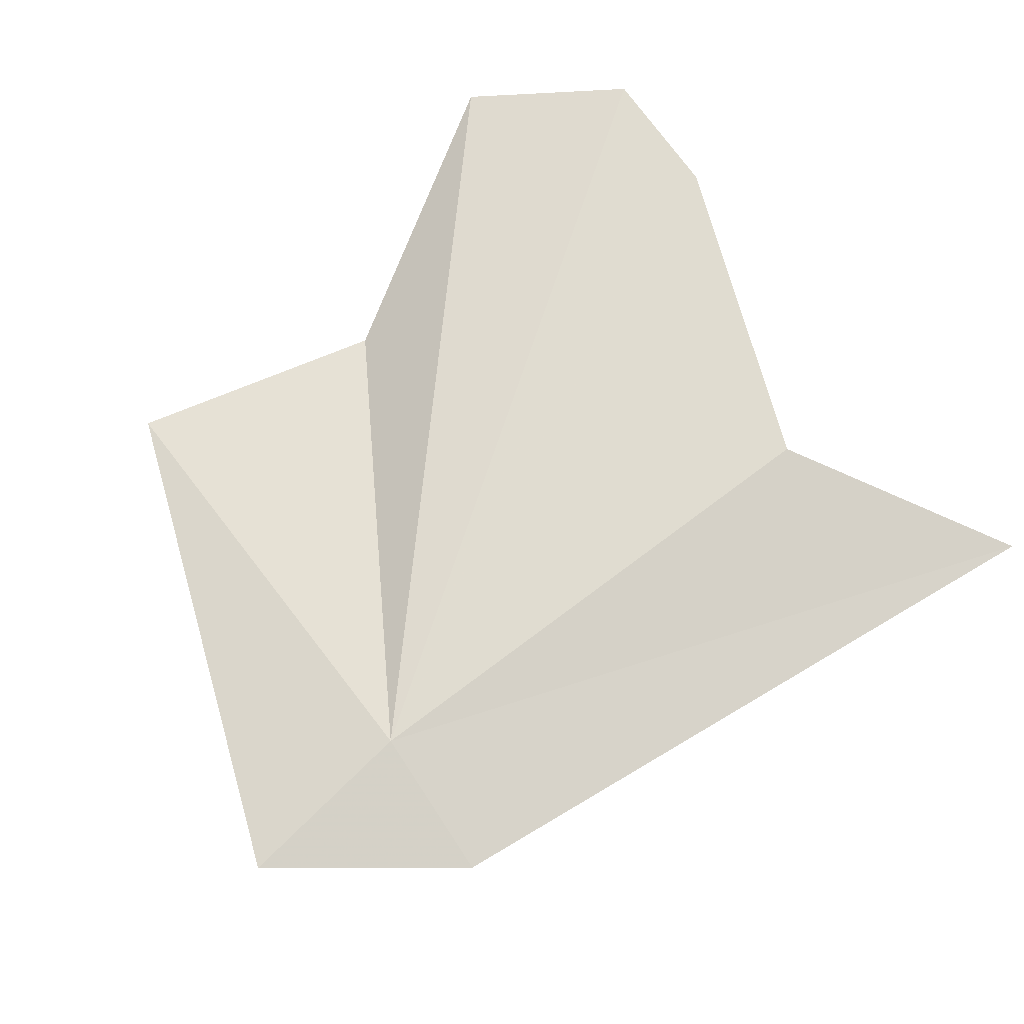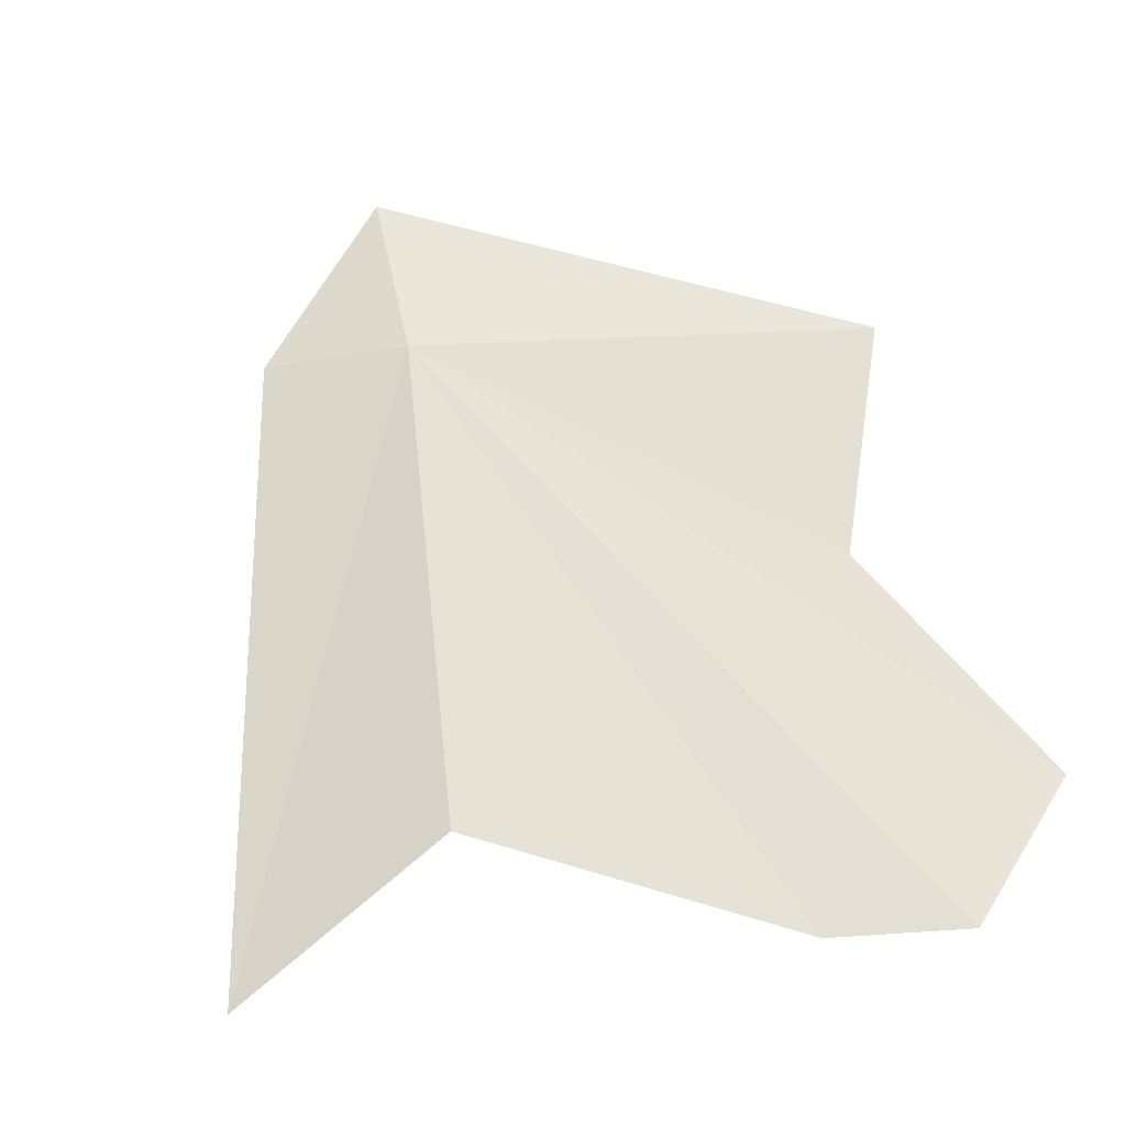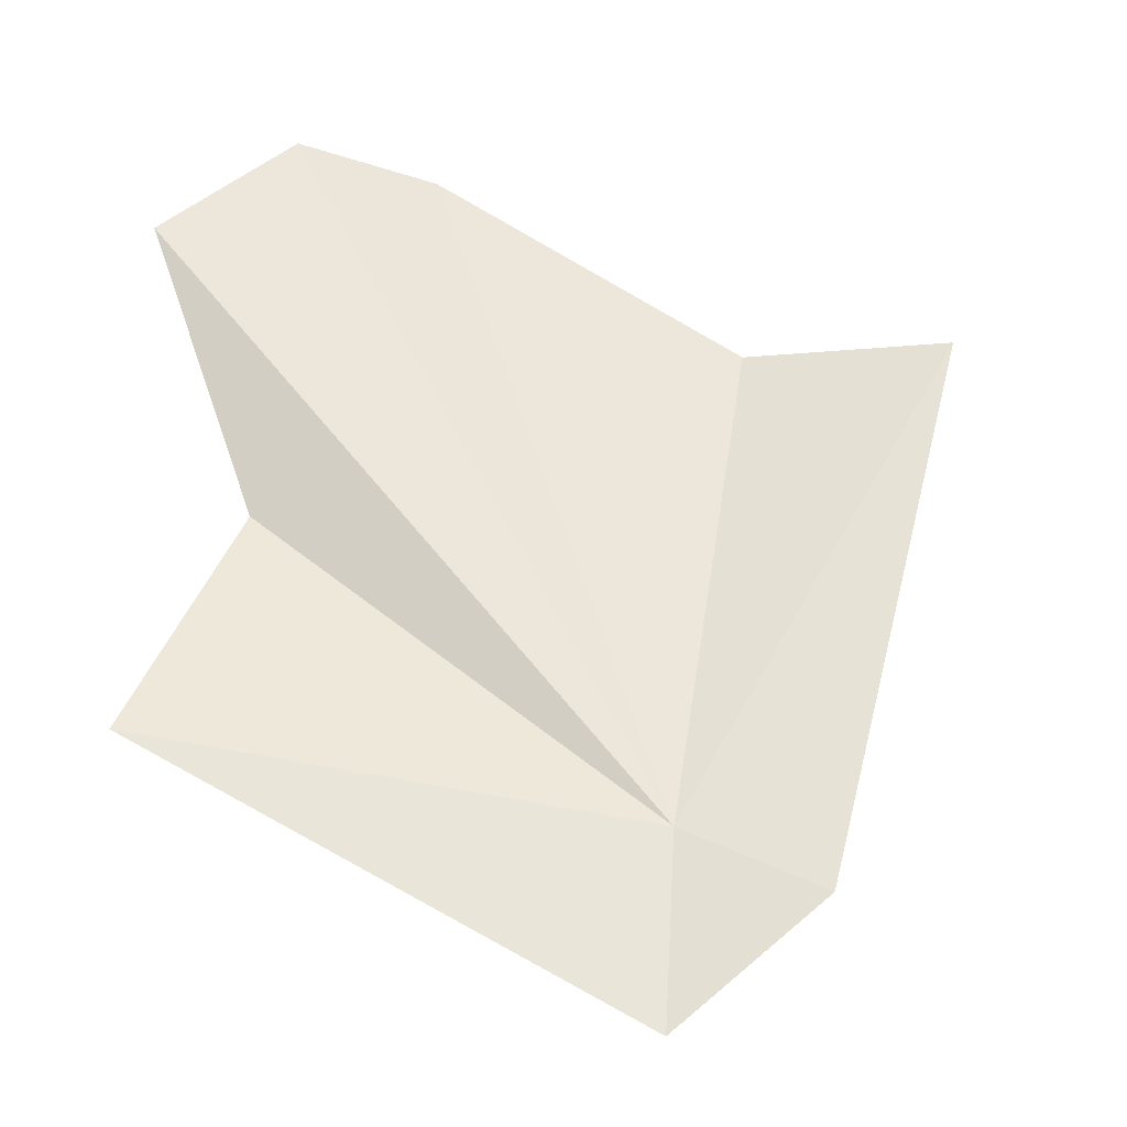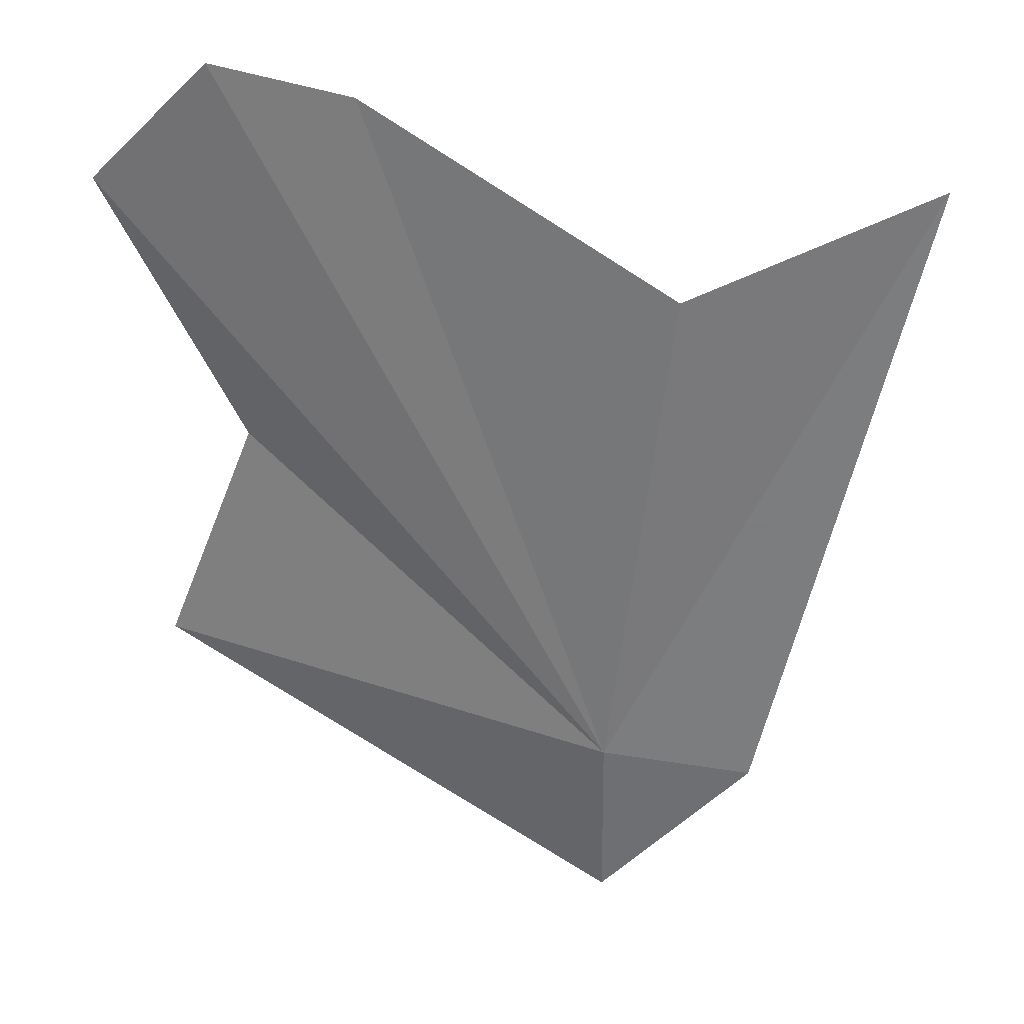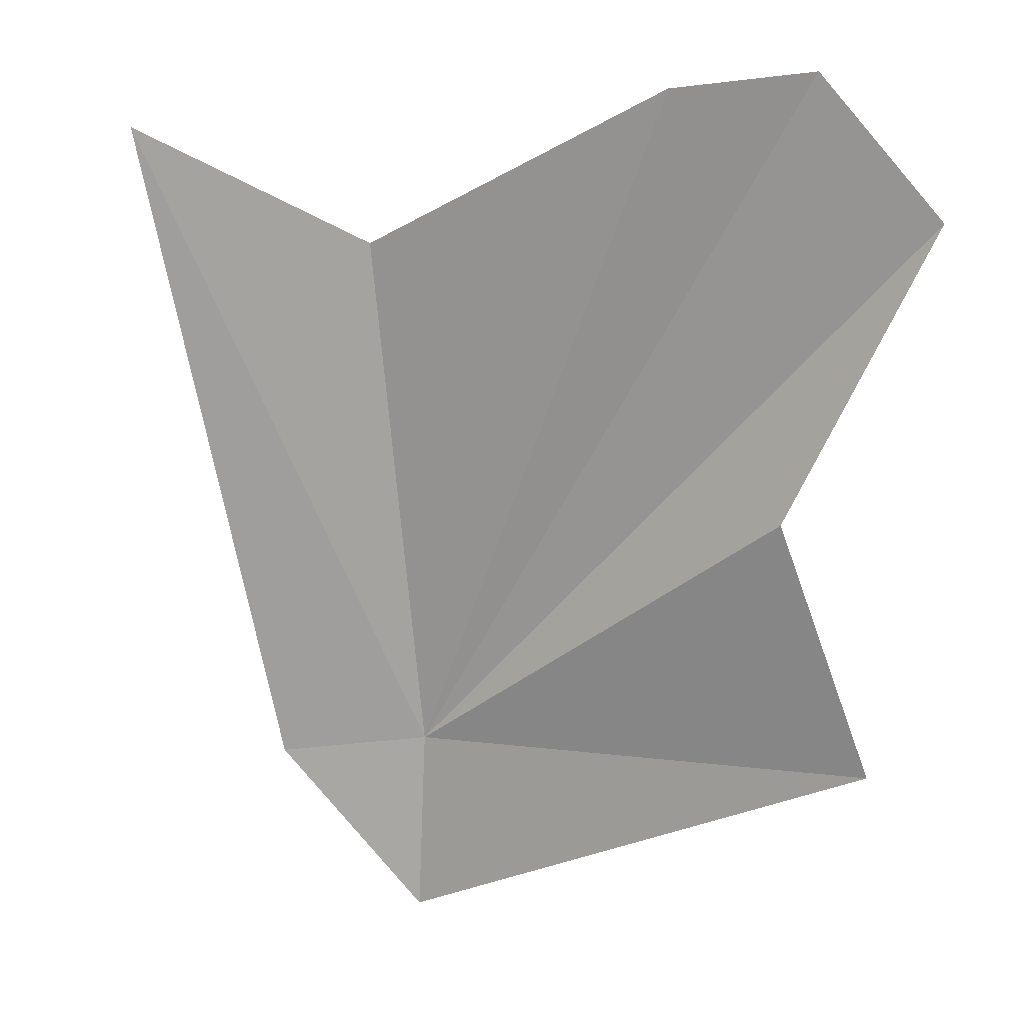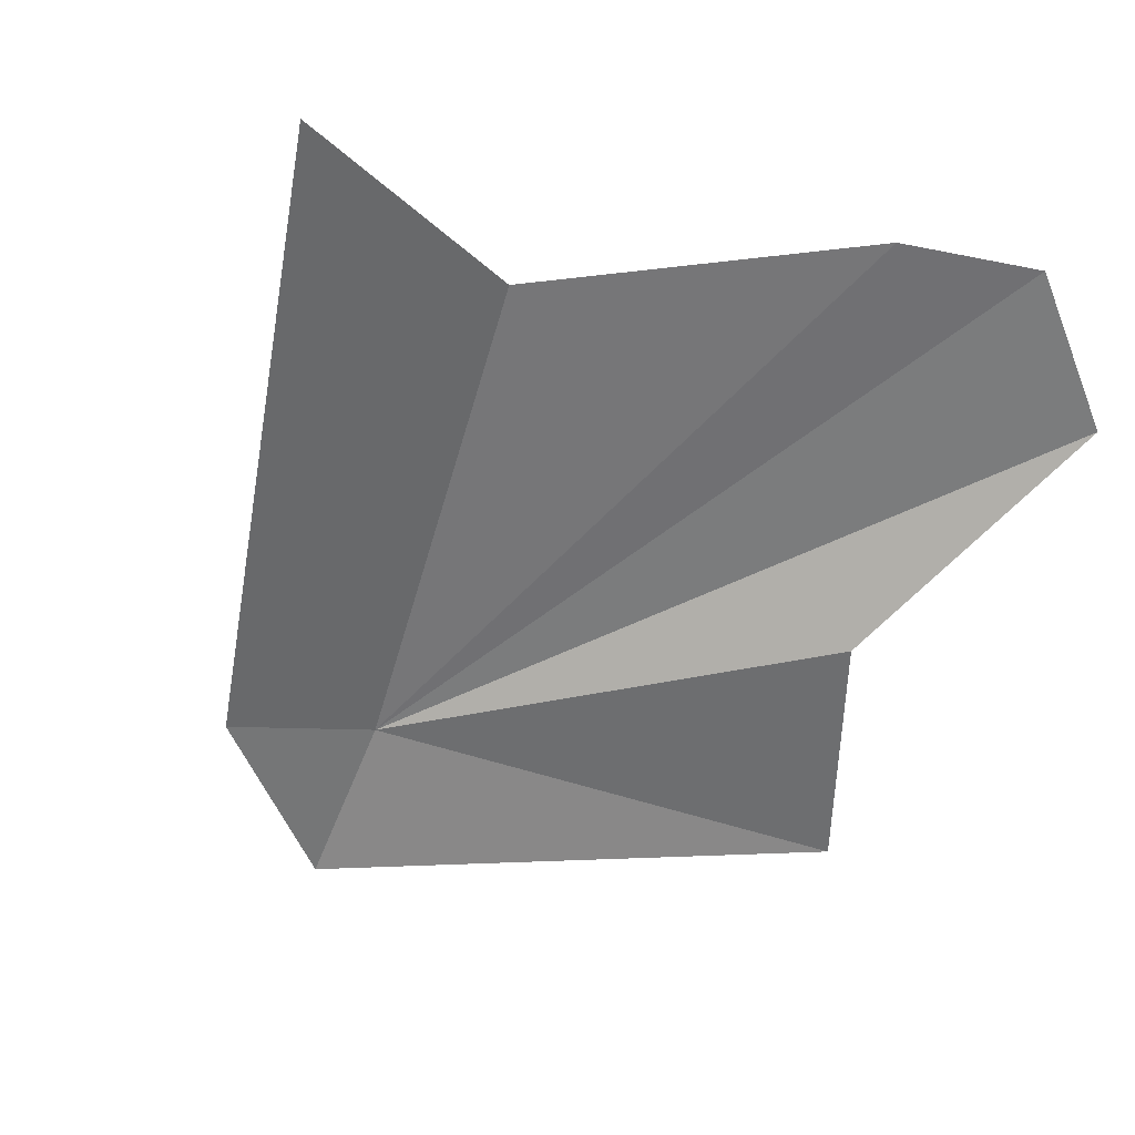
<metadata>
{"format":"obj","ext":"obj","renderer":"f3d","projection":"perspective","resolution":1024,"background":"white","views":[{"elev":65.0,"azim":-134.5,"up":"+Y"},{"elev":69.0,"azim":-13.8,"up":"+Y"},{"elev":-39.6,"azim":169.5,"up":"+Z"},{"elev":25.2,"azim":-168.2,"up":"+Z"},{"elev":23.0,"azim":20.9,"up":"+Z"},{"elev":-51.5,"azim":-23.8,"up":"+Y"}]}
</metadata>
<code>
v -0.426 -4.234 9.906
v -0.619 -4.278 9.871
v -0.827 -4.232 10.72
v -0.519 -4.171 10.58
v 0.06 -4.157 10.85
v -0.123 -4.163 10.81
v 0.2 -4.296 10
v 0.07 -4.277 10.32
v 0.226 -4.185 10.69
v -0.42 -4.276 9.667
f 1 3 2
f 1 4 3
f 1 5 6
f 1 7 8
f 1 8 9
f 1 9 5
f 1 2 10
f 1 10 7
f 1 6 4

</code>
